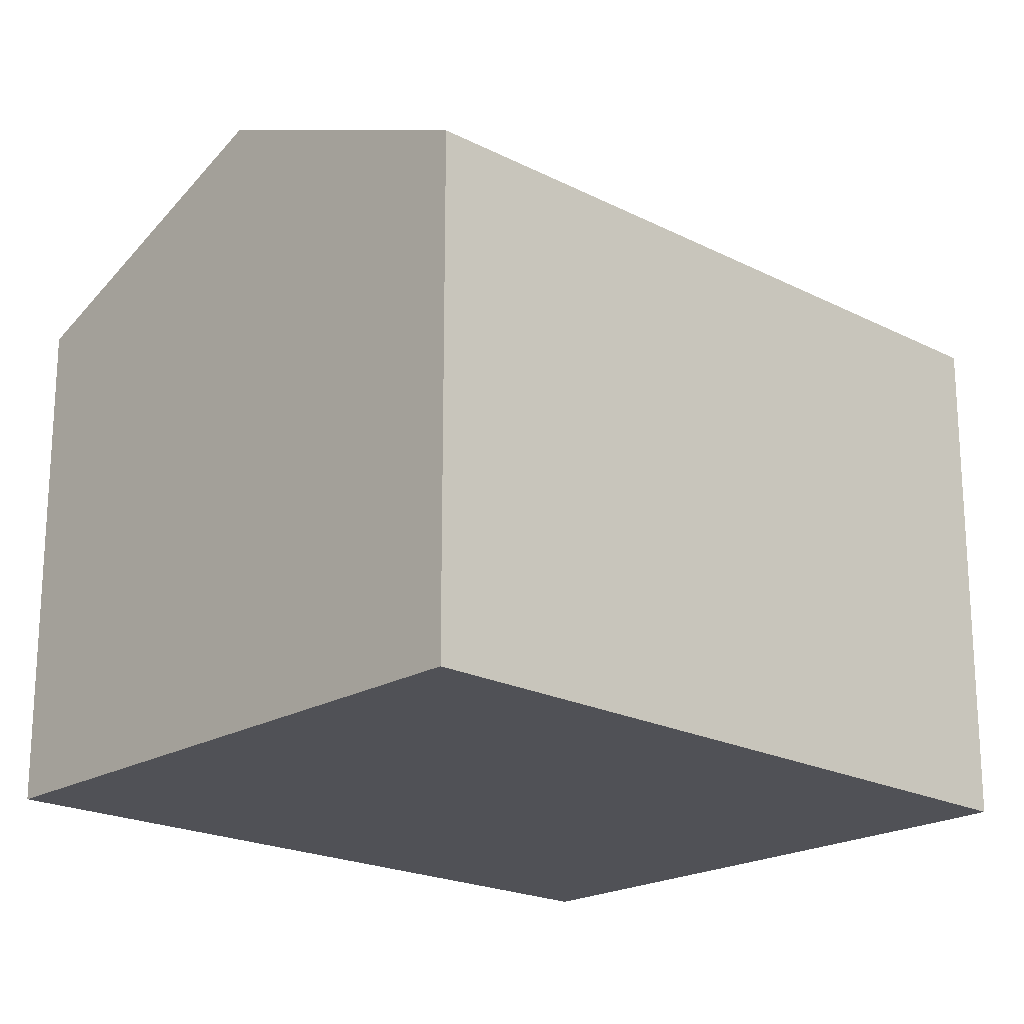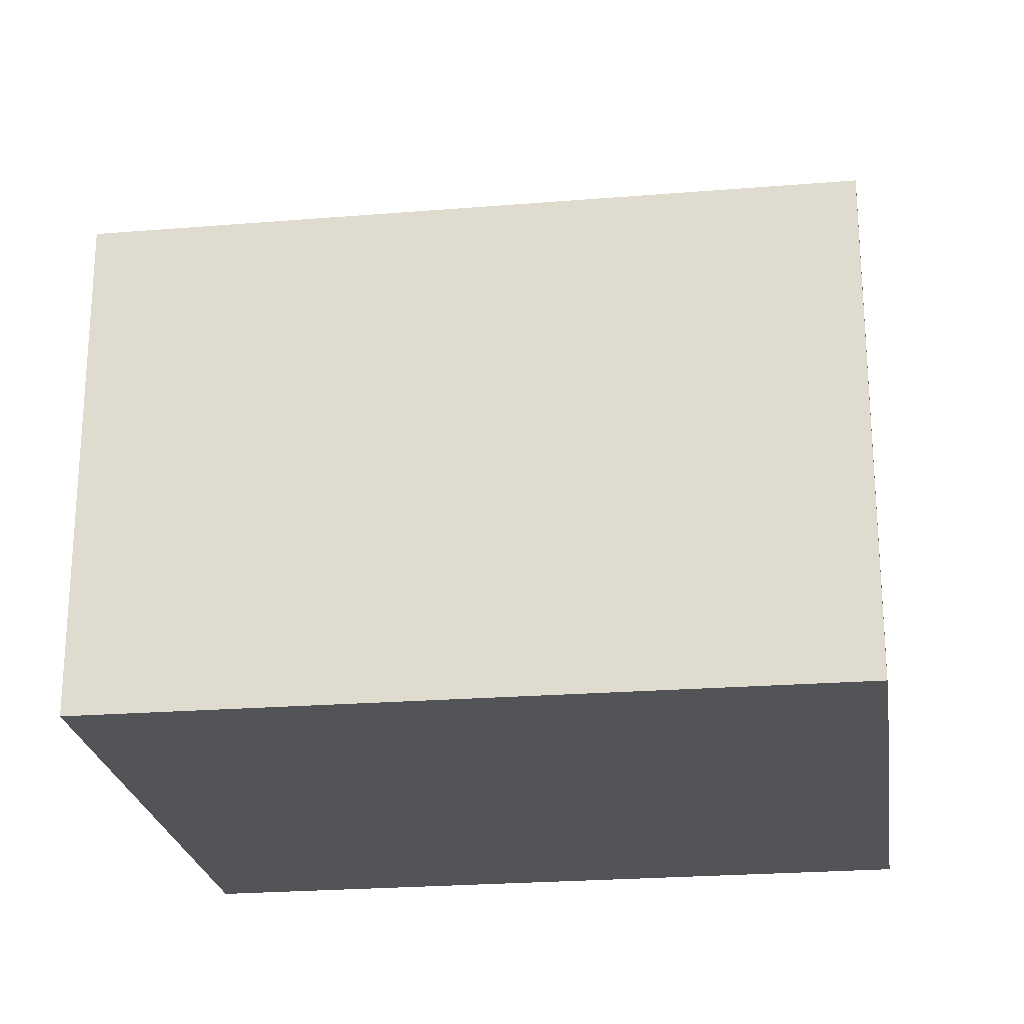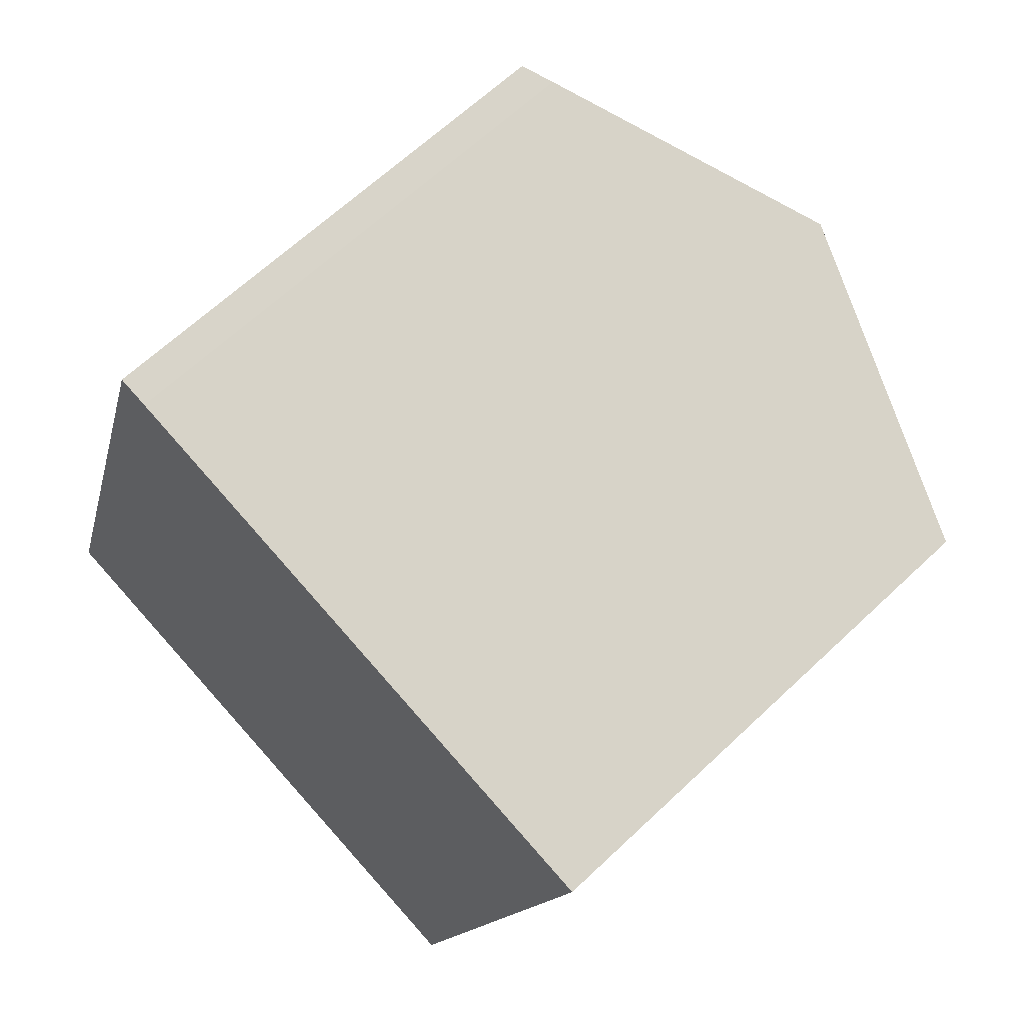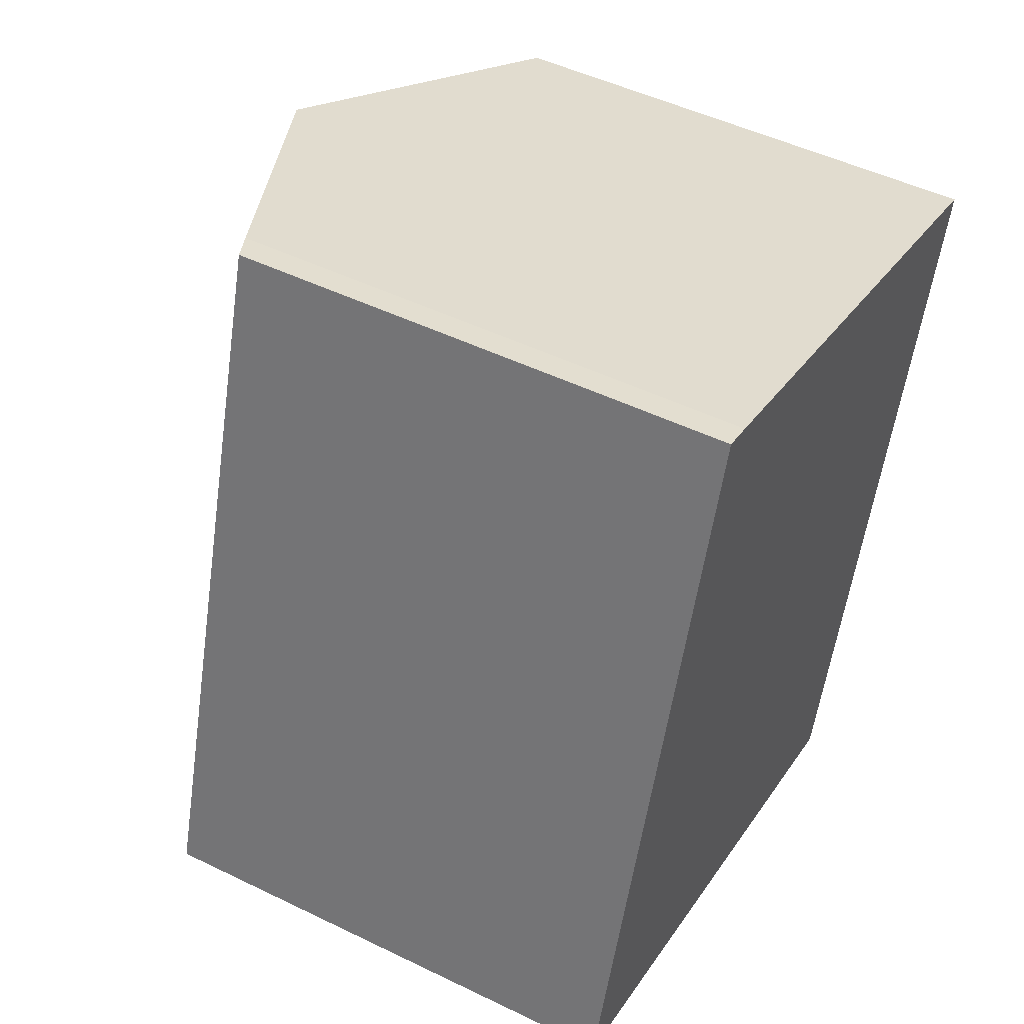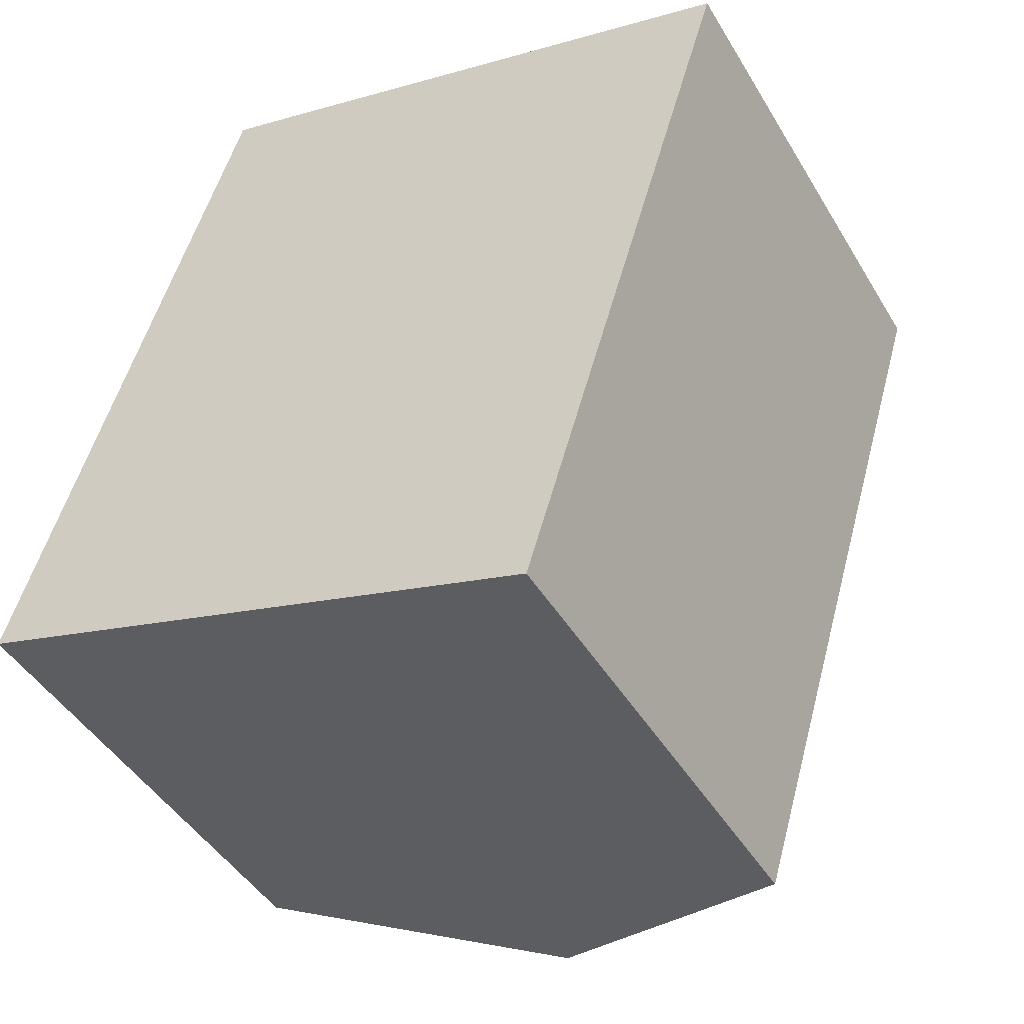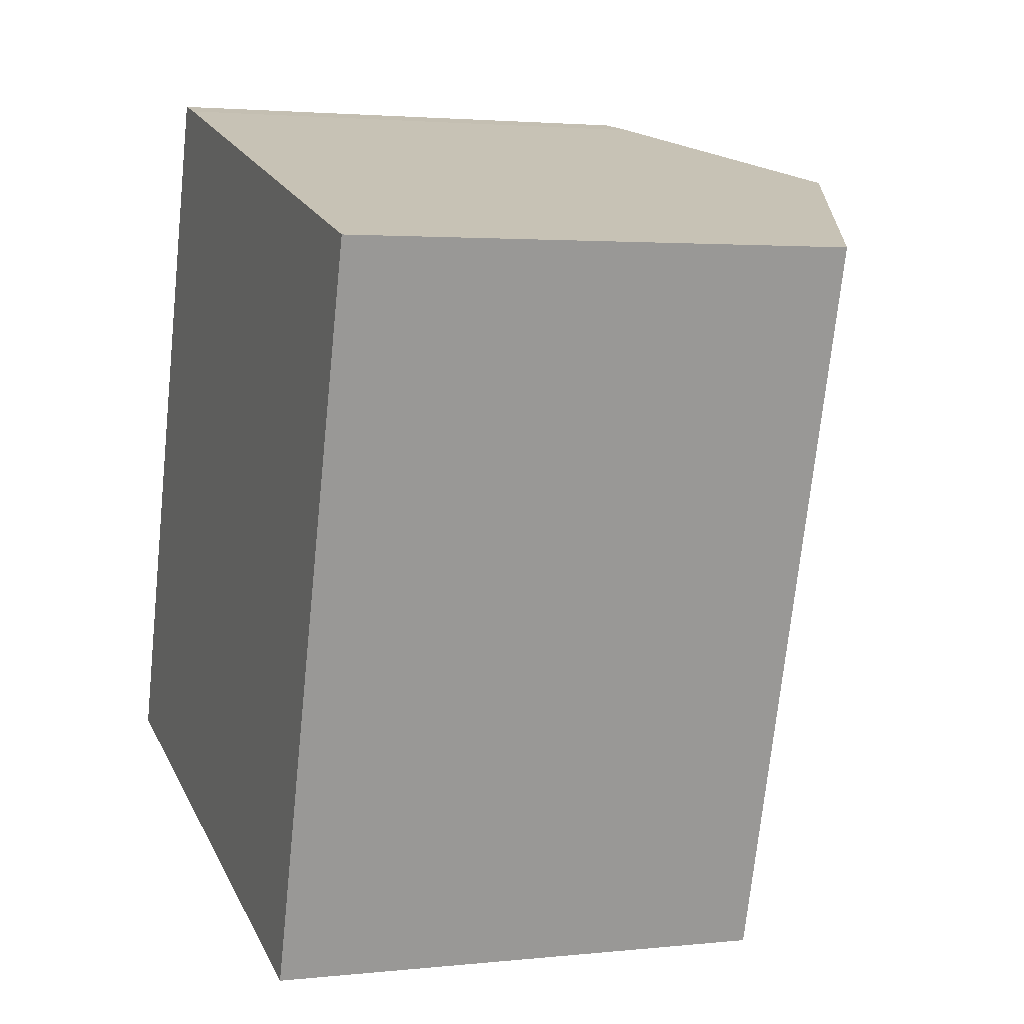
<metadata>
{"format":"obj","ext":"obj","renderer":"f3d","projection":"perspective","resolution":1024,"background":"white","views":[{"elev":-20.4,"azim":-115.9,"up":"+Y"},{"elev":-23.6,"azim":-65.1,"up":"+Y"},{"elev":63.8,"azim":46.2,"up":"+Z"},{"elev":48.9,"azim":-61.6,"up":"+Z"},{"elev":-45.3,"azim":29.2,"up":"+Z"},{"elev":2.6,"azim":69.2,"up":"+Z"}]}
</metadata>
<code>
v  6.659 14 -2.04
v  15.37 11.18 2.88
v  13.26 11.18 -4.062
v  11.46 14 13.8
v  15.99 11.18 4.929
v  18.07 11.18 11.79
v  4.954 11.22 15.76
v  0 11.15 6.829e-16
v  5.617 11.5 15.58
v  13.26 2.487e-16 -4.062
v  0 0 0
v  6.659 1.249e-16 -2.04
v  4.954 -9.651e-16 15.76
v  5.617 -9.538e-16 15.58
v  18.07 -7.218e-16 11.79
v  11.46 -8.448e-16 13.8
v  15.99 -3.018e-16 4.929
v  15.37 -1.763e-16 2.88
g defaultobject
f 1 2 3
f 2 1 4
f 2 4 5
f 5 4 6
f 7 1 8
f 1 7 4
f 4 7 9
f 10 1 3
f 1 10 8
f 8 10 11
f 11 10 12
f 8 13 7
f 13 8 11
f 7 14 9
f 14 7 13
f 14 4 9
f 4 14 6
f 6 14 15
f 15 14 16
f 15 5 6
f 5 15 2
f 2 15 3
f 3 15 17
f 3 17 10
f 10 17 18
f 16 17 15
f 17 16 14
f 17 14 13
f 17 13 11
f 17 11 18
f 18 11 10
f 10 11 12

</code>
